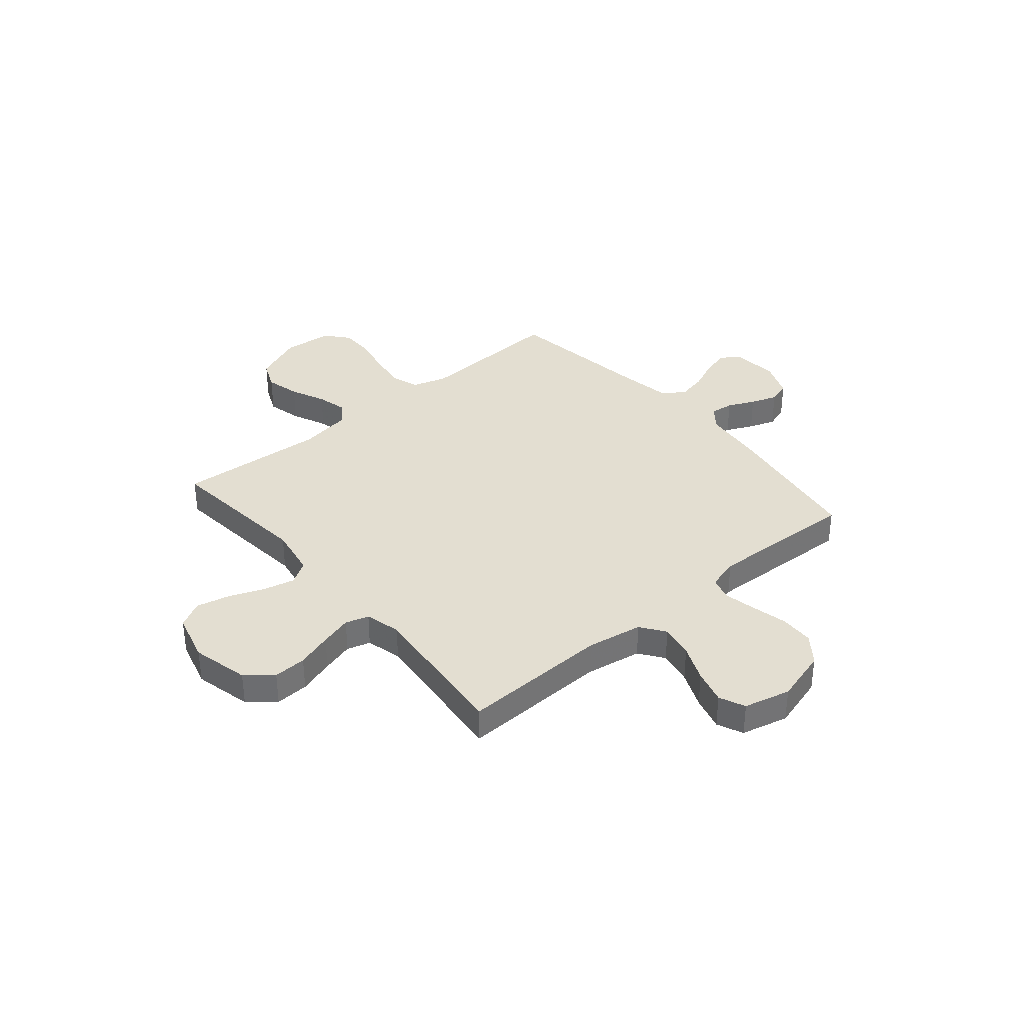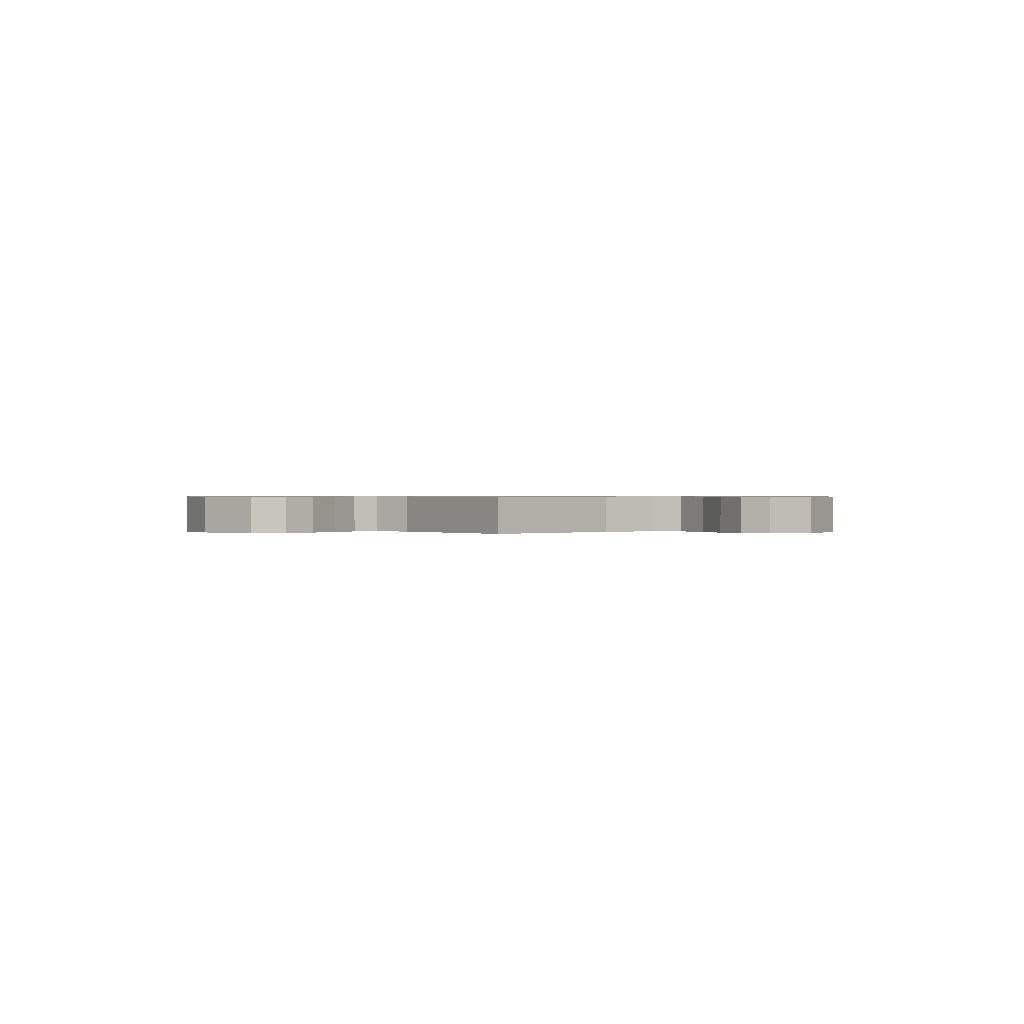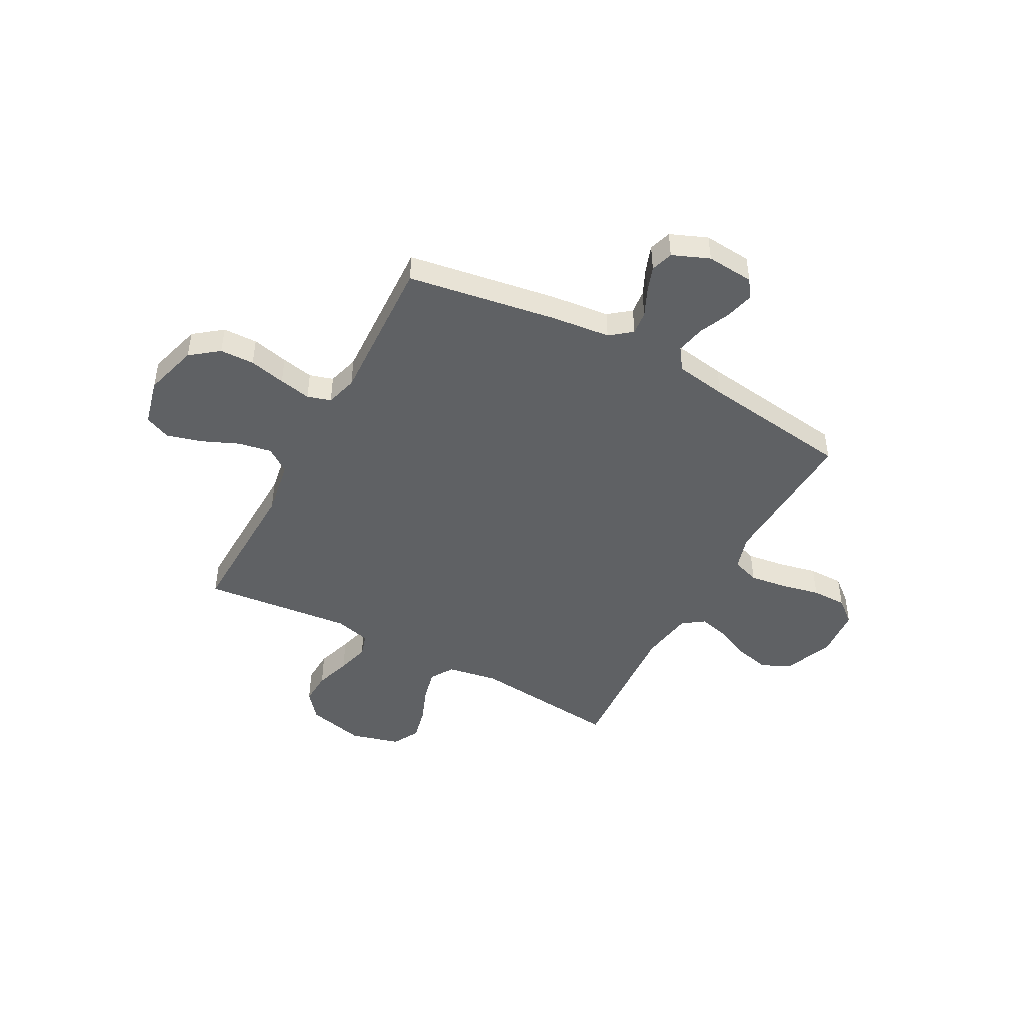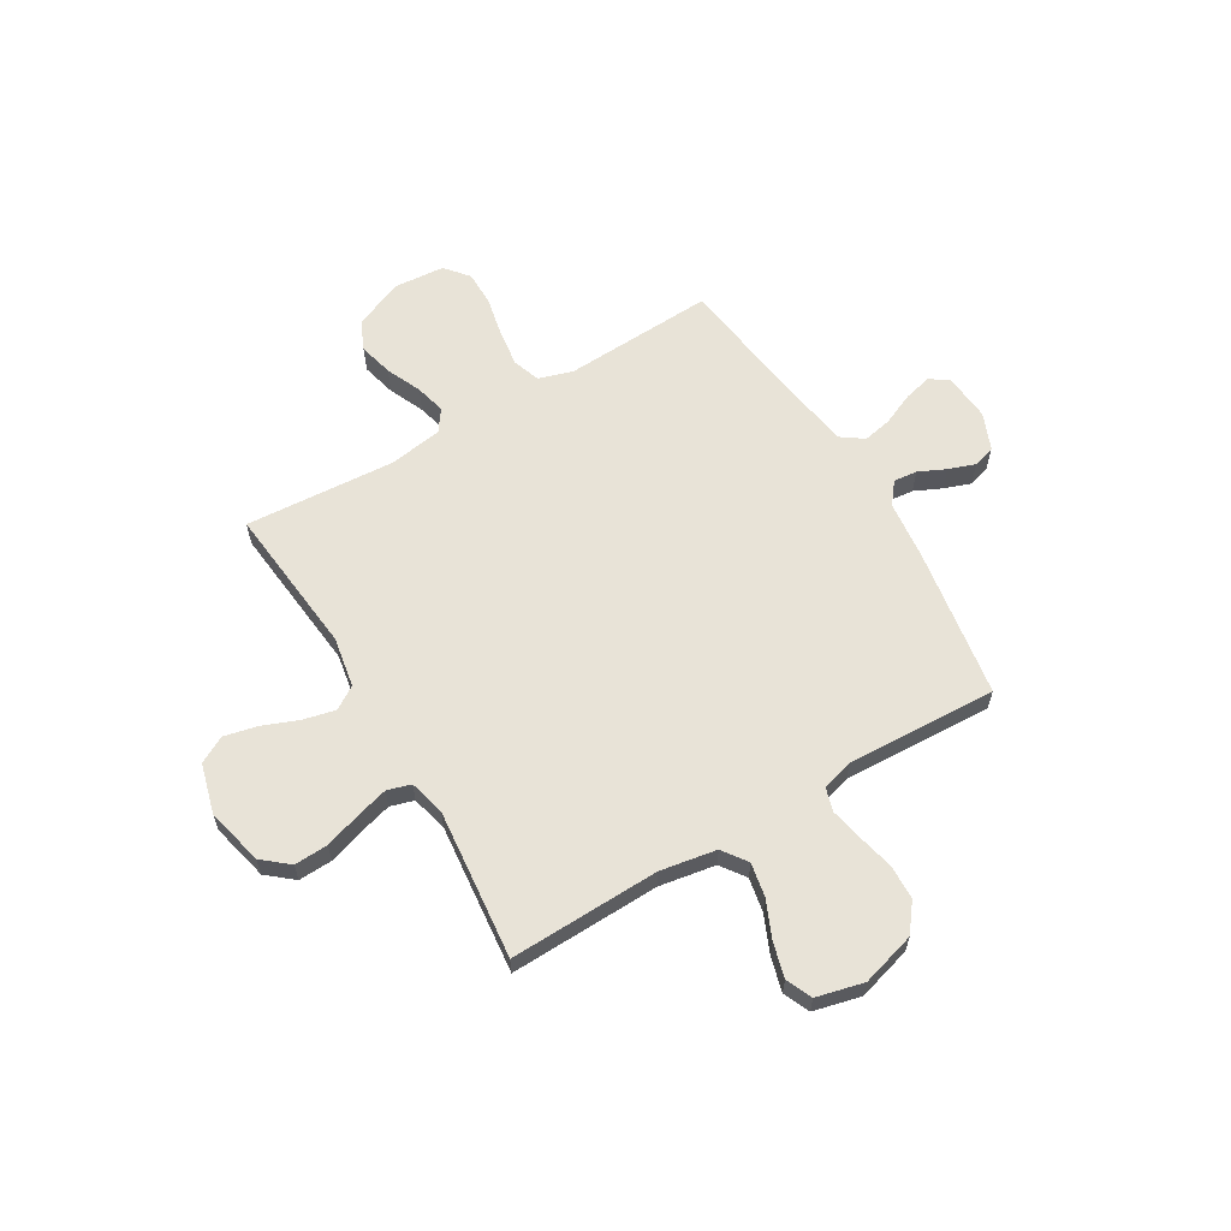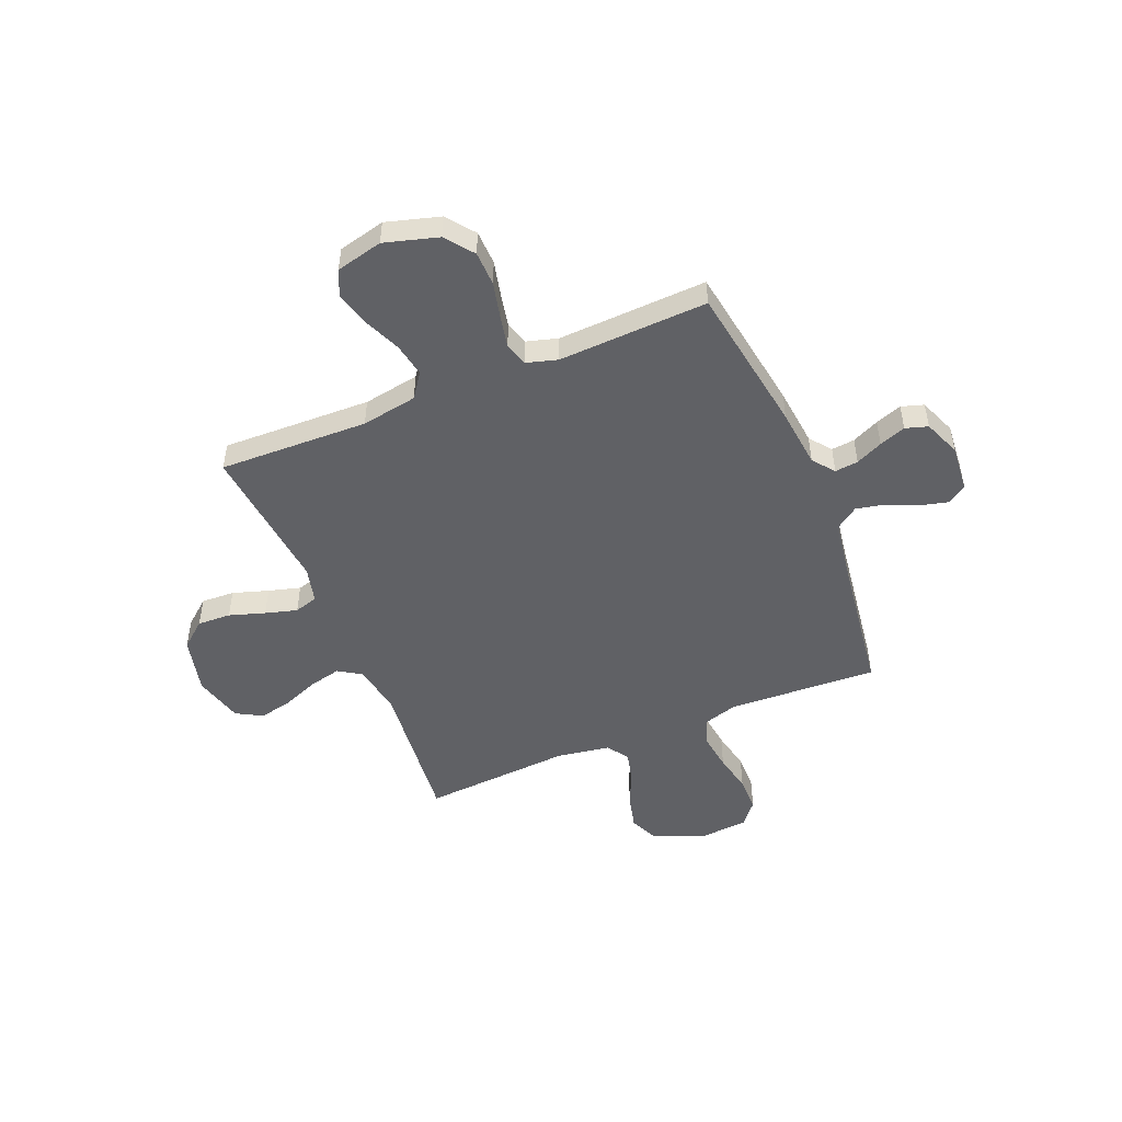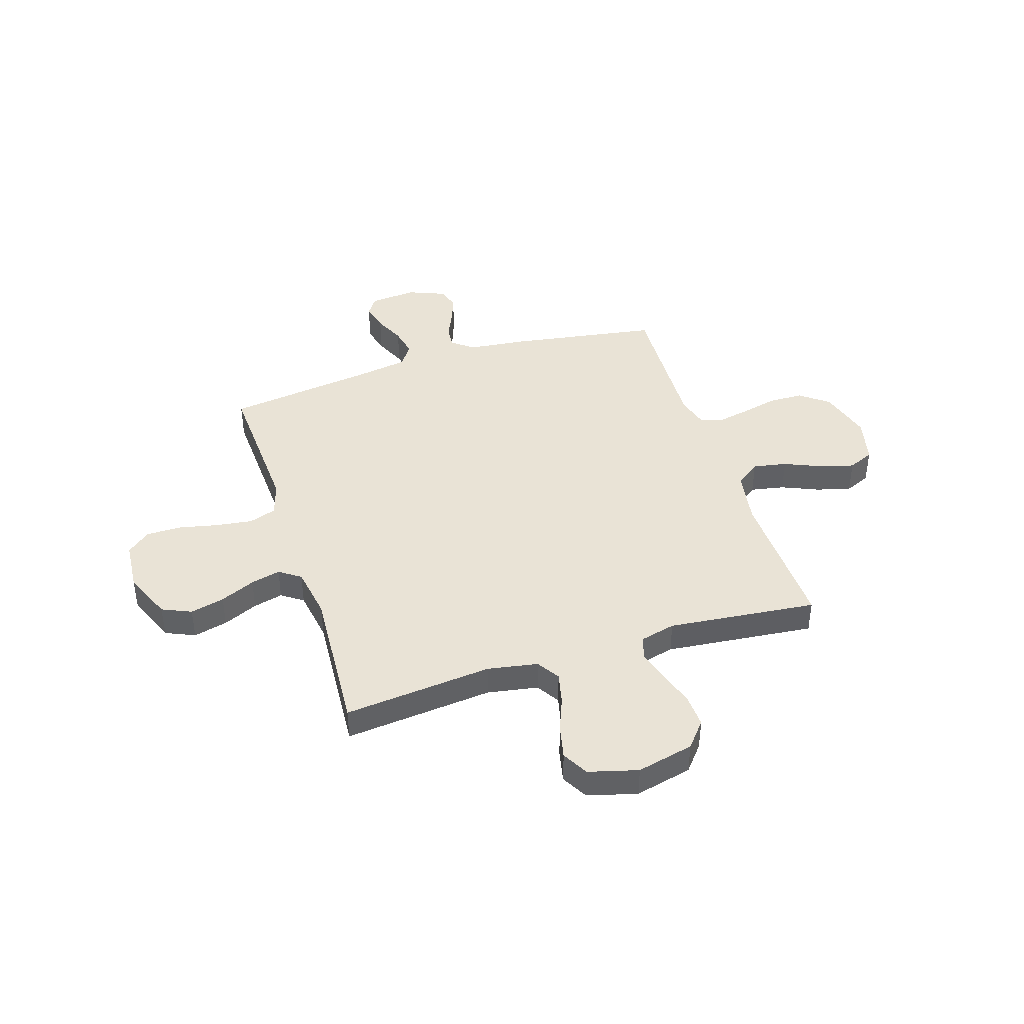
<metadata>
{"format":"obj","ext":"obj","renderer":"f3d","projection":"perspective","resolution":1024,"background":"white","views":[{"elev":36.0,"azim":49.8,"up":"+Y"},{"elev":0.5,"azim":46.7,"up":"+Y"},{"elev":-46.5,"azim":151.7,"up":"+Y"},{"elev":61.5,"azim":59.3,"up":"+Y"},{"elev":-49.7,"azim":112.4,"up":"+Y"},{"elev":42.0,"azim":-17.7,"up":"+Y"}]}
</metadata>
<code>
v -0.5 0.07 0.5
v -0.2 0.07 0.47
v -0.099 0.07 0.488
v -0.07 0.07 0.534
v -0.085 0.07 0.598
v -0.113 0.07 0.669
v -0.128 0.07 0.736
v -0.099 0.07 0.789
v 0 0.07 0.816
v 0.115 0.07 0.789
v 0.158 0.07 0.737
v 0.155 0.07 0.67
v 0.132 0.07 0.598
v 0.114 0.07 0.534
v 0.128 0.07 0.487
v 0.2 0.07 0.469
v 0.5 0.07 0.5
v 0.491 0.07 0.2
v 0.51 0.07 0.088
v 0.559 0.07 0.053
v 0.627 0.07 0.066
v 0.701 0.07 0.098
v 0.77 0.07 0.117
v 0.822 0.07 0.094
v 0.845 0.07 0
v 0.814 0.07 -0.108
v 0.758 0.07 -0.151
v 0.689 0.07 -0.153
v 0.616 0.07 -0.136
v 0.552 0.07 -0.123
v 0.505 0.07 -0.137
v 0.487 0.07 -0.2
v 0.5 0.07 -0.5
v 0.2 0.07 -0.548
v 0.082 0.07 -0.561
v 0.039 0.07 -0.595
v 0.044 0.07 -0.642
v 0.069 0.07 -0.696
v 0.088 0.07 -0.749
v 0.074 0.07 -0.794
v 0 0.07 -0.824
v -0.095 0.07 -0.816
v -0.12 0.07 -0.779
v -0.106 0.07 -0.723
v -0.078 0.07 -0.66
v -0.066 0.07 -0.602
v -0.097 0.07 -0.558
v -0.2 0.07 -0.541
v -0.5 0.07 -0.5
v -0.485 0.07 -0.2
v -0.506 0.07 -0.131
v -0.561 0.07 -0.112
v -0.635 0.07 -0.122
v -0.714 0.07 -0.139
v -0.784 0.07 -0.139
v -0.831 0.07 -0.1
v -0.839 0.07 0
v -0.798 0.07 0.1
v -0.739 0.07 0.126
v -0.67 0.07 0.109
v -0.6 0.07 0.078
v -0.54 0.07 0.063
v -0.497 0.07 0.093
v -0.48 0.07 0.2
v -0.5 0 0.5
v -0.2 0 0.47
v -0.099 0 0.488
v -0.07 0 0.534
v -0.085 0 0.598
v -0.113 0 0.669
v -0.128 0 0.736
v -0.099 0 0.789
v 0 0 0.816
v 0.115 0 0.789
v 0.158 0 0.737
v 0.155 0 0.67
v 0.132 0 0.598
v 0.114 0 0.534
v 0.128 0 0.487
v 0.2 0 0.469
v 0.5 0 0.5
v 0.491 0 0.2
v 0.51 0 0.088
v 0.559 0 0.053
v 0.627 0 0.066
v 0.701 0 0.098
v 0.77 0 0.117
v 0.822 0 0.094
v 0.845 0 0
v 0.814 0 -0.108
v 0.758 0 -0.151
v 0.689 0 -0.153
v 0.616 0 -0.136
v 0.552 0 -0.123
v 0.505 0 -0.137
v 0.487 0 -0.2
v 0.5 0 -0.5
v 0.2 0 -0.548
v 0.082 0 -0.561
v 0.039 0 -0.595
v 0.044 0 -0.642
v 0.069 0 -0.696
v 0.088 0 -0.749
v 0.074 0 -0.794
v 0 0 -0.824
v -0.095 0 -0.816
v -0.12 0 -0.779
v -0.106 0 -0.723
v -0.078 0 -0.66
v -0.066 0 -0.602
v -0.097 0 -0.558
v -0.2 0 -0.541
v -0.5 0 -0.5
v -0.485 0 -0.2
v -0.506 0 -0.131
v -0.561 0 -0.112
v -0.635 0 -0.122
v -0.714 0 -0.139
v -0.784 0 -0.139
v -0.831 0 -0.1
v -0.839 0 0
v -0.798 0 0.1
v -0.739 0 0.126
v -0.67 0 0.109
v -0.6 0 0.078
v -0.54 0 0.063
v -0.497 0 0.093
v -0.48 0 0.2
f 58 59 60 61
f 58 61 62
f 57 58 62
f 56 57 62
f 53 54 55 56
f 52 53 56 62
f 51 52 62 63
f 48 49 50
f 47 48 50 51
f 42 43 44 45
f 42 45 46
f 41 42 46
f 40 41 46
f 37 38 39 40
f 37 40 46 47
f 32 33 34 35
f 31 32 35 36
f 26 27 28 29
f 26 29 30
f 25 26 30
f 24 25 30 31
f 21 22 23 24
f 20 21 24 31
f 16 17 18
f 15 16 18 19
f 10 11 12 13
f 10 13 14
f 9 10 14
f 8 9 14 15
f 5 6 7 8
f 4 5 8 15
f 64 1 2
f 64 2 3
f 63 64 3
f 51 63 3
f 36 37 47 51
f 36 51 3
f 19 20 31 36
f 15 19 36
f 3 4 15 36
f 125 124 123 122
f 126 125 122
f 126 122 121
f 126 121 120
f 120 119 118 117
f 126 120 117 116
f 127 126 116 115
f 114 113 112
f 115 114 112 111
f 109 108 107 106
f 110 109 106
f 110 106 105
f 110 105 104
f 104 103 102 101
f 111 110 104 101
f 99 98 97 96
f 100 99 96 95
f 93 92 91 90
f 94 93 90
f 94 90 89
f 95 94 89 88
f 88 87 86 85
f 95 88 85 84
f 82 81 80
f 83 82 80 79
f 77 76 75 74
f 78 77 74
f 78 74 73
f 79 78 73 72
f 72 71 70 69
f 79 72 69 68
f 66 65 128
f 67 66 128
f 67 128 127
f 67 127 115
f 115 111 101 100
f 67 115 100
f 100 95 84 83
f 100 83 79
f 100 79 68 67
f 1 65 66 2
f 2 66 67 3
f 3 67 68 4
f 4 68 69 5
f 5 69 70 6
f 6 70 71 7
f 7 71 72 8
f 8 72 73 9
f 9 73 74 10
f 10 74 75 11
f 11 75 76 12
f 12 76 77 13
f 13 77 78 14
f 14 78 79 15
f 15 79 80 16
f 16 80 81 17
f 17 81 82 18
f 18 82 83 19
f 19 83 84 20
f 20 84 85 21
f 21 85 86 22
f 22 86 87 23
f 23 87 88 24
f 24 88 89 25
f 25 89 90 26
f 26 90 91 27
f 27 91 92 28
f 28 92 93 29
f 29 93 94 30
f 30 94 95 31
f 31 95 96 32
f 32 96 97 33
f 33 97 98 34
f 34 98 99 35
f 35 99 100 36
f 36 100 101 37
f 37 101 102 38
f 38 102 103 39
f 39 103 104 40
f 40 104 105 41
f 41 105 106 42
f 42 106 107 43
f 43 107 108 44
f 44 108 109 45
f 45 109 110 46
f 46 110 111 47
f 47 111 112 48
f 48 112 113 49
f 49 113 114 50
f 50 114 115 51
f 51 115 116 52
f 52 116 117 53
f 53 117 118 54
f 54 118 119 55
f 55 119 120 56
f 56 120 121 57
f 57 121 122 58
f 58 122 123 59
f 59 123 124 60
f 60 124 125 61
f 61 125 126 62
f 62 126 127 63
f 63 127 128 64
f 64 128 65 1

</code>
